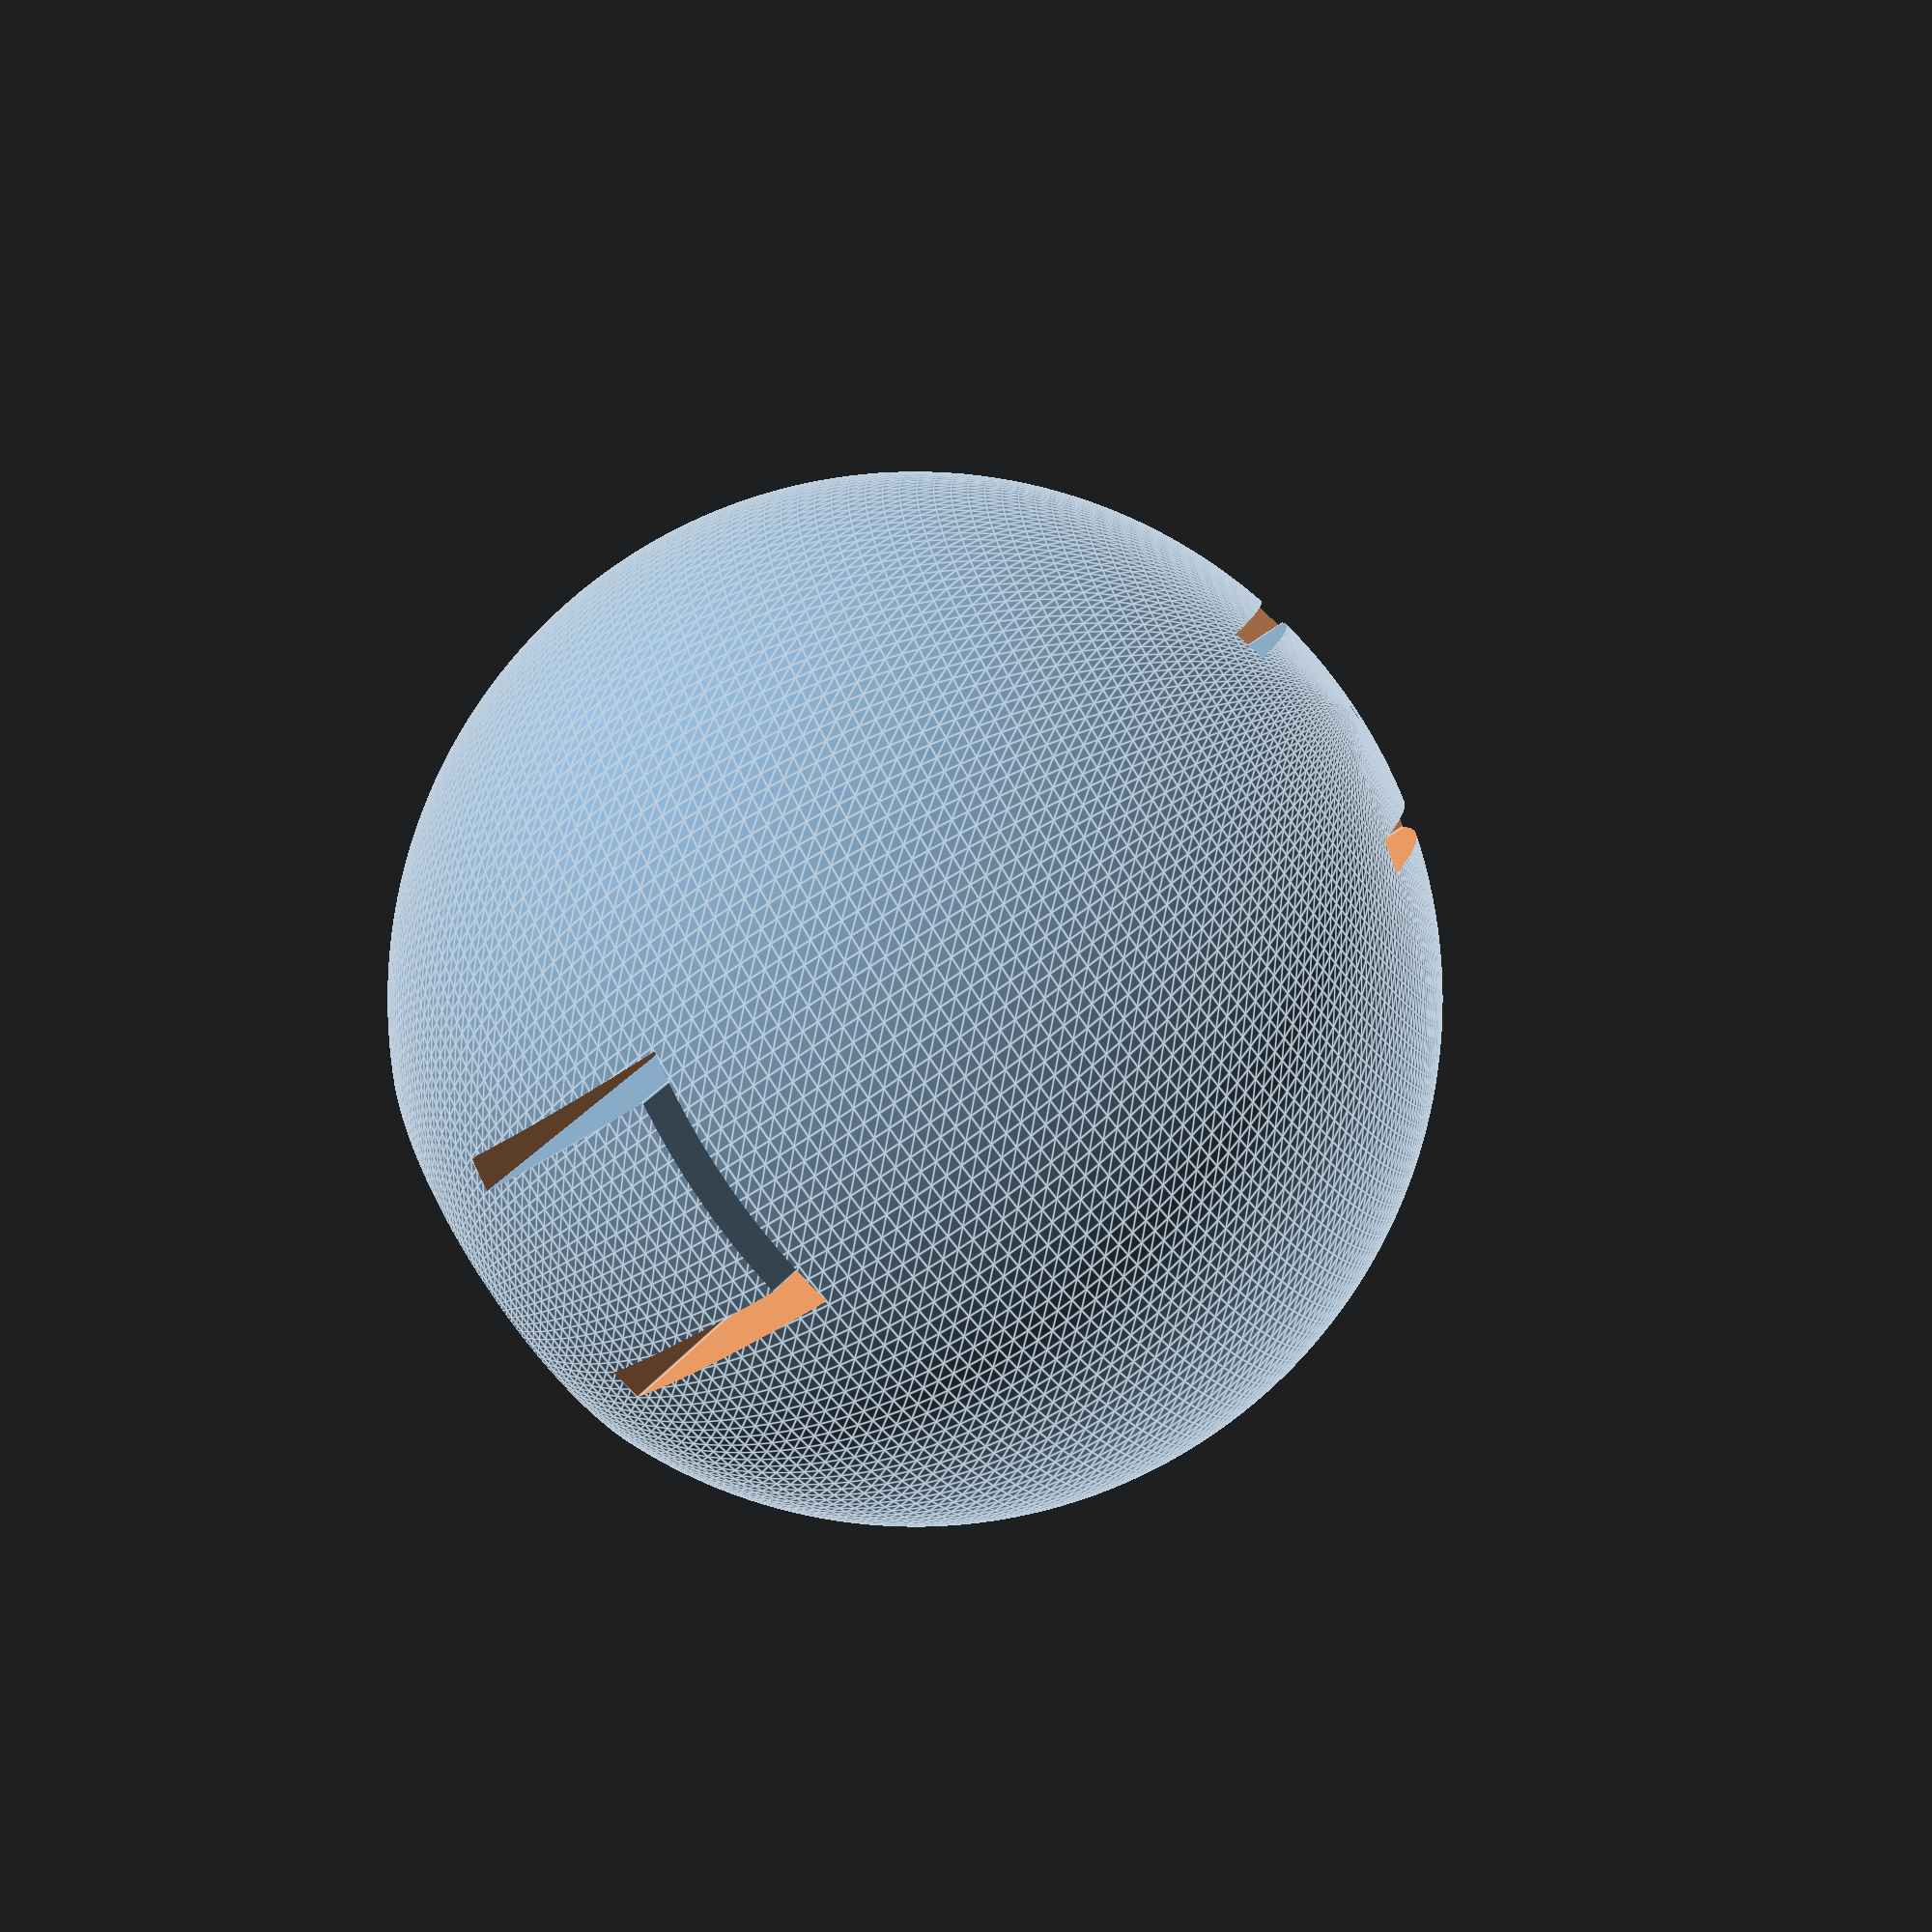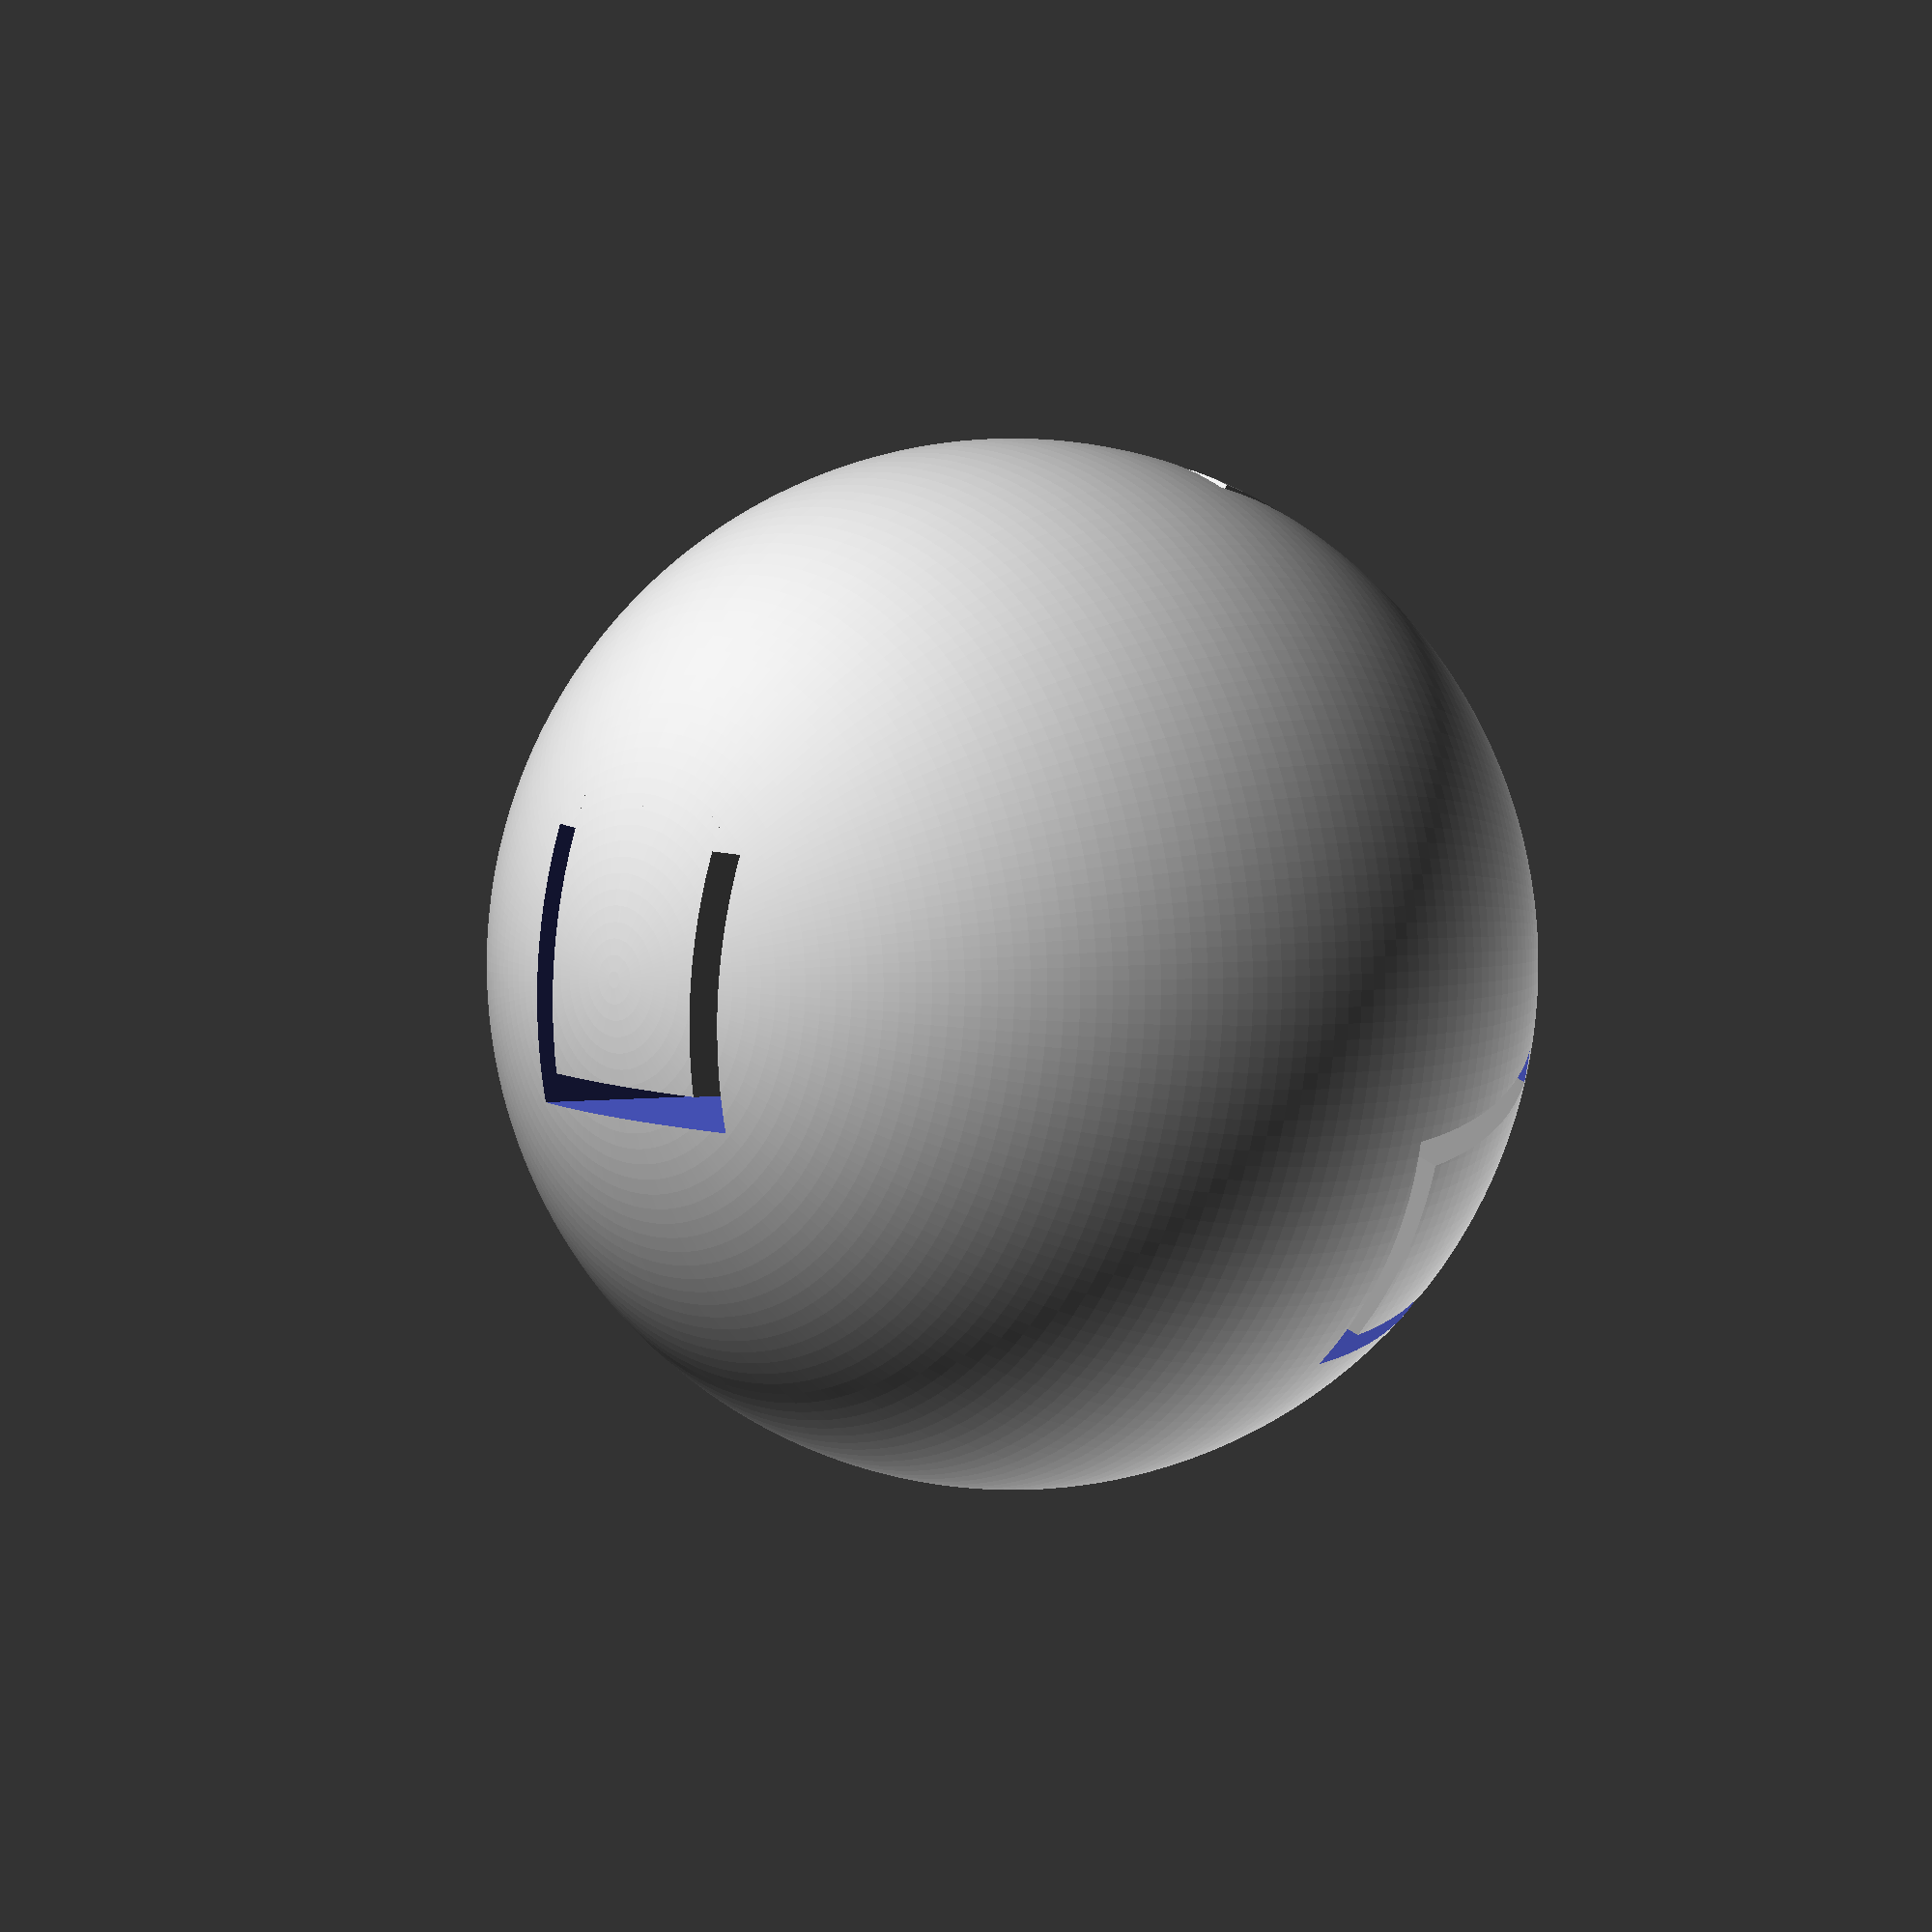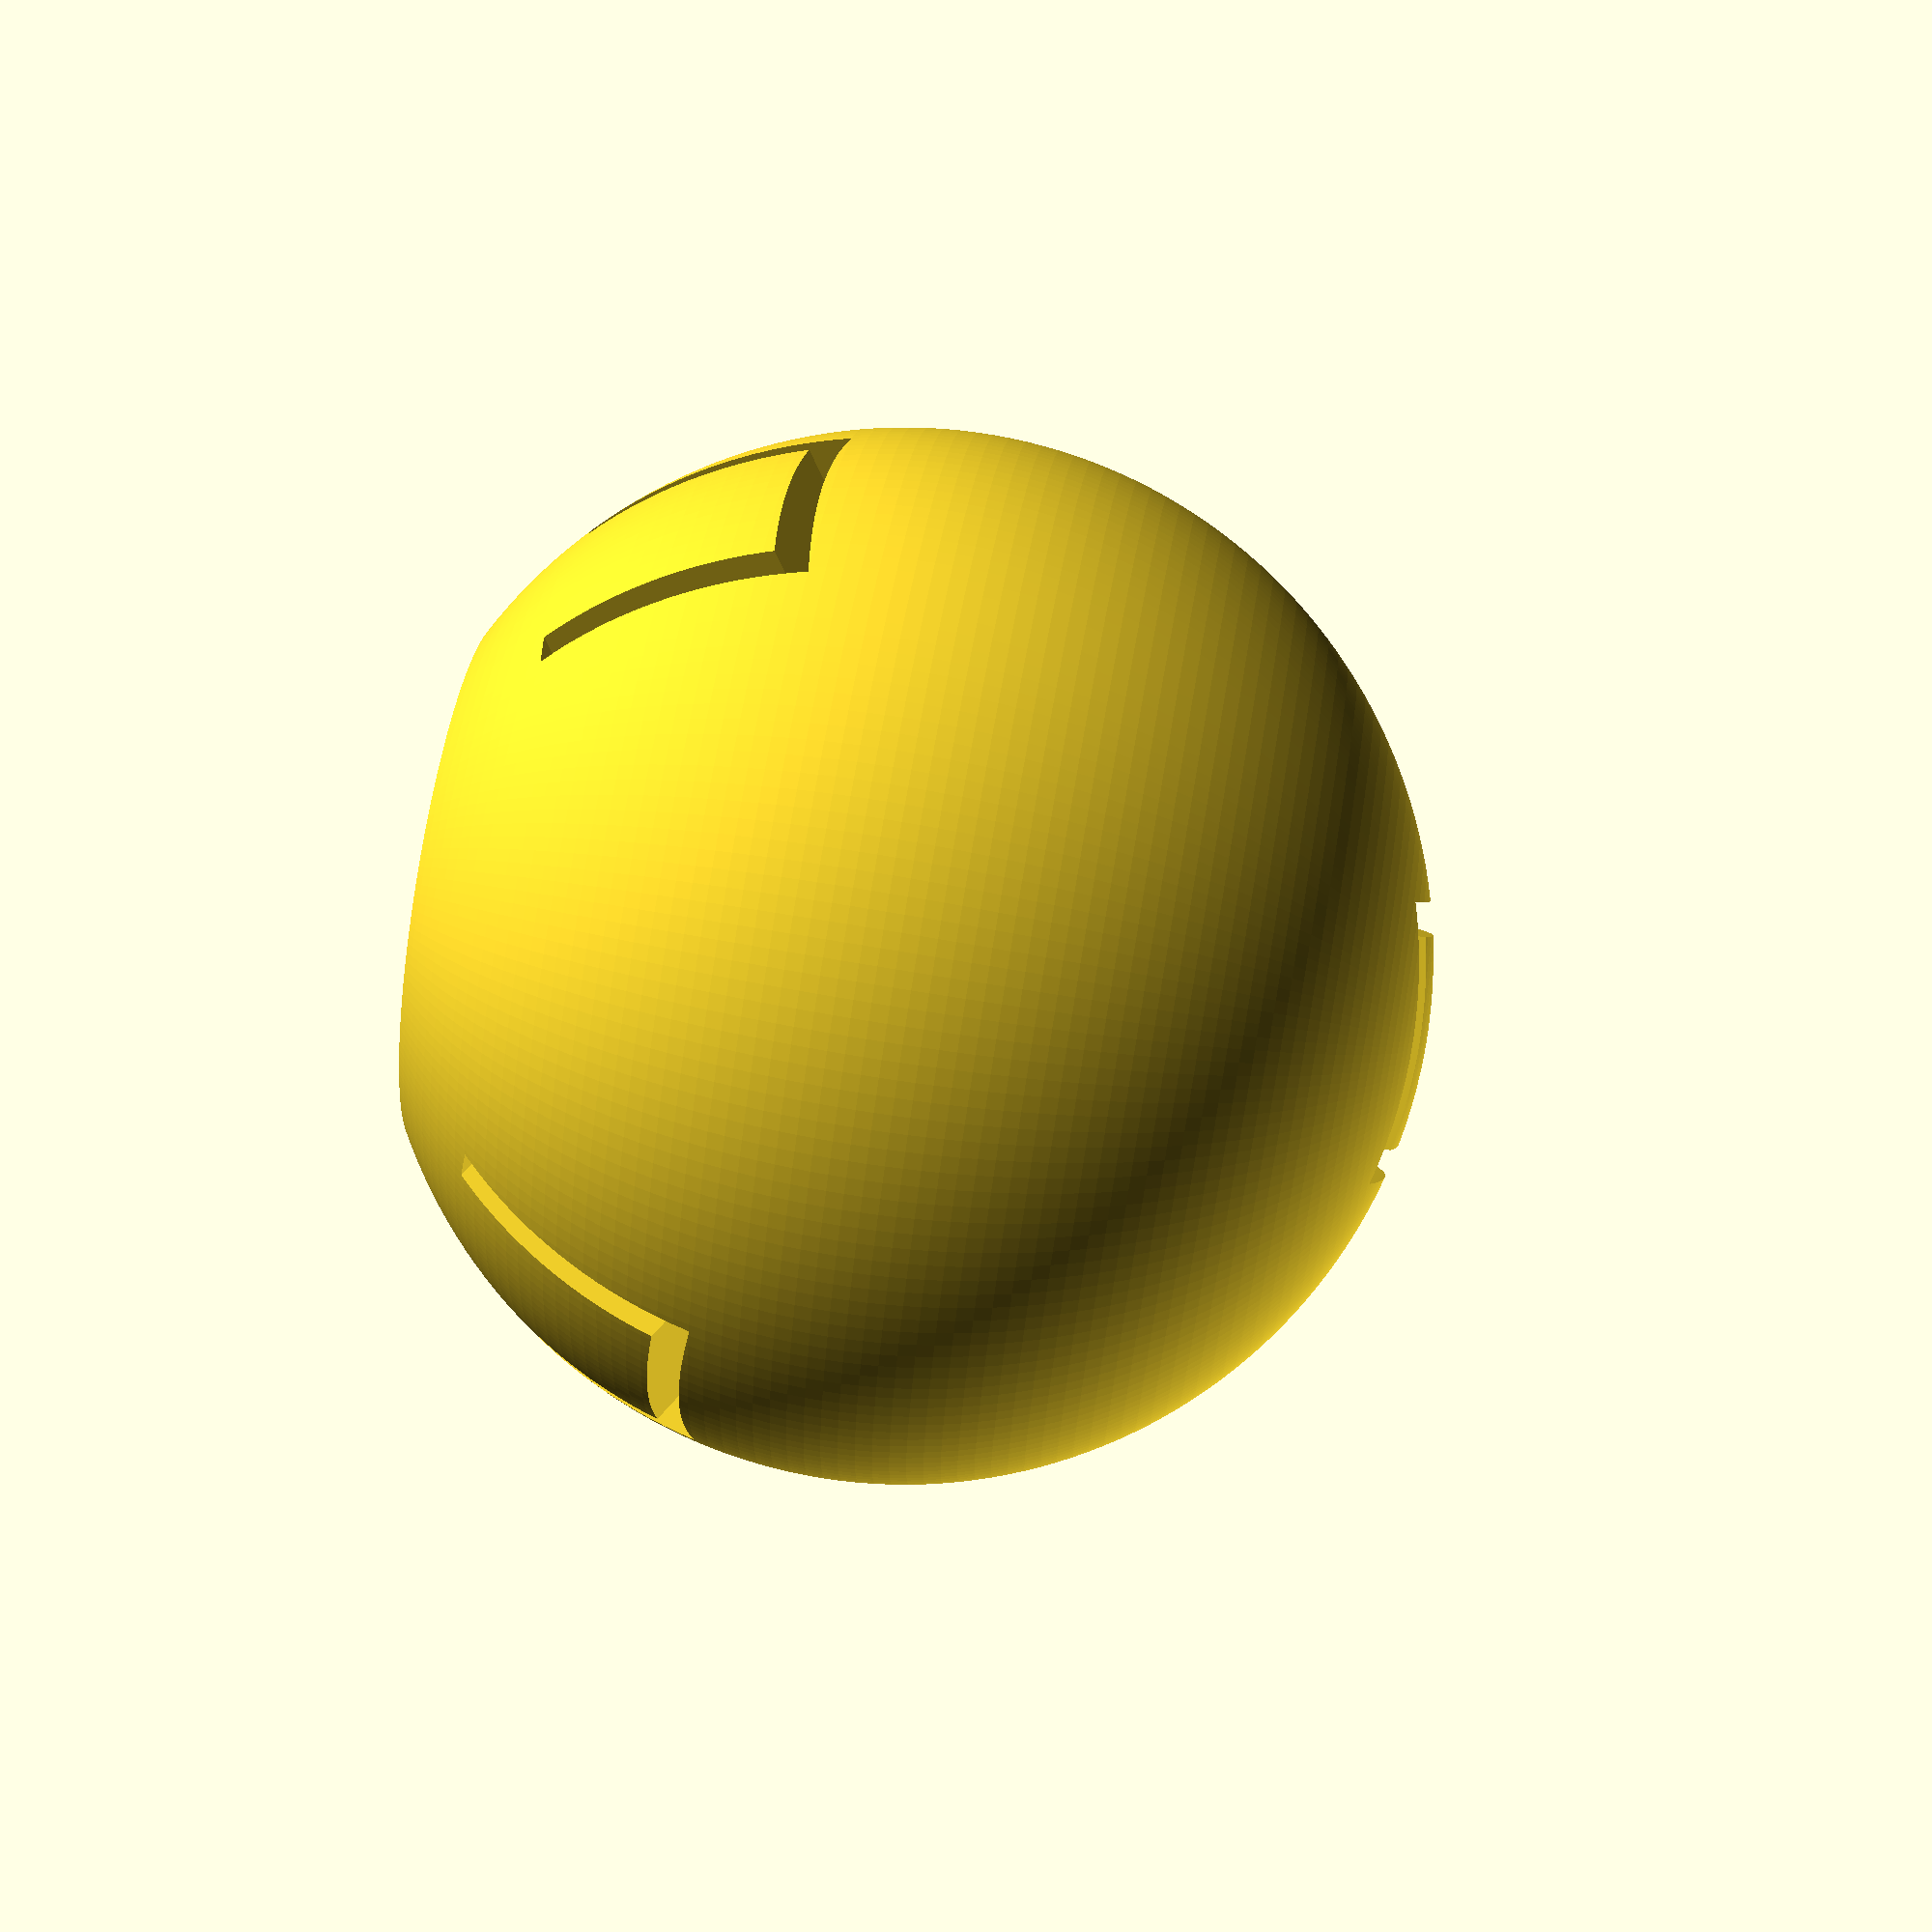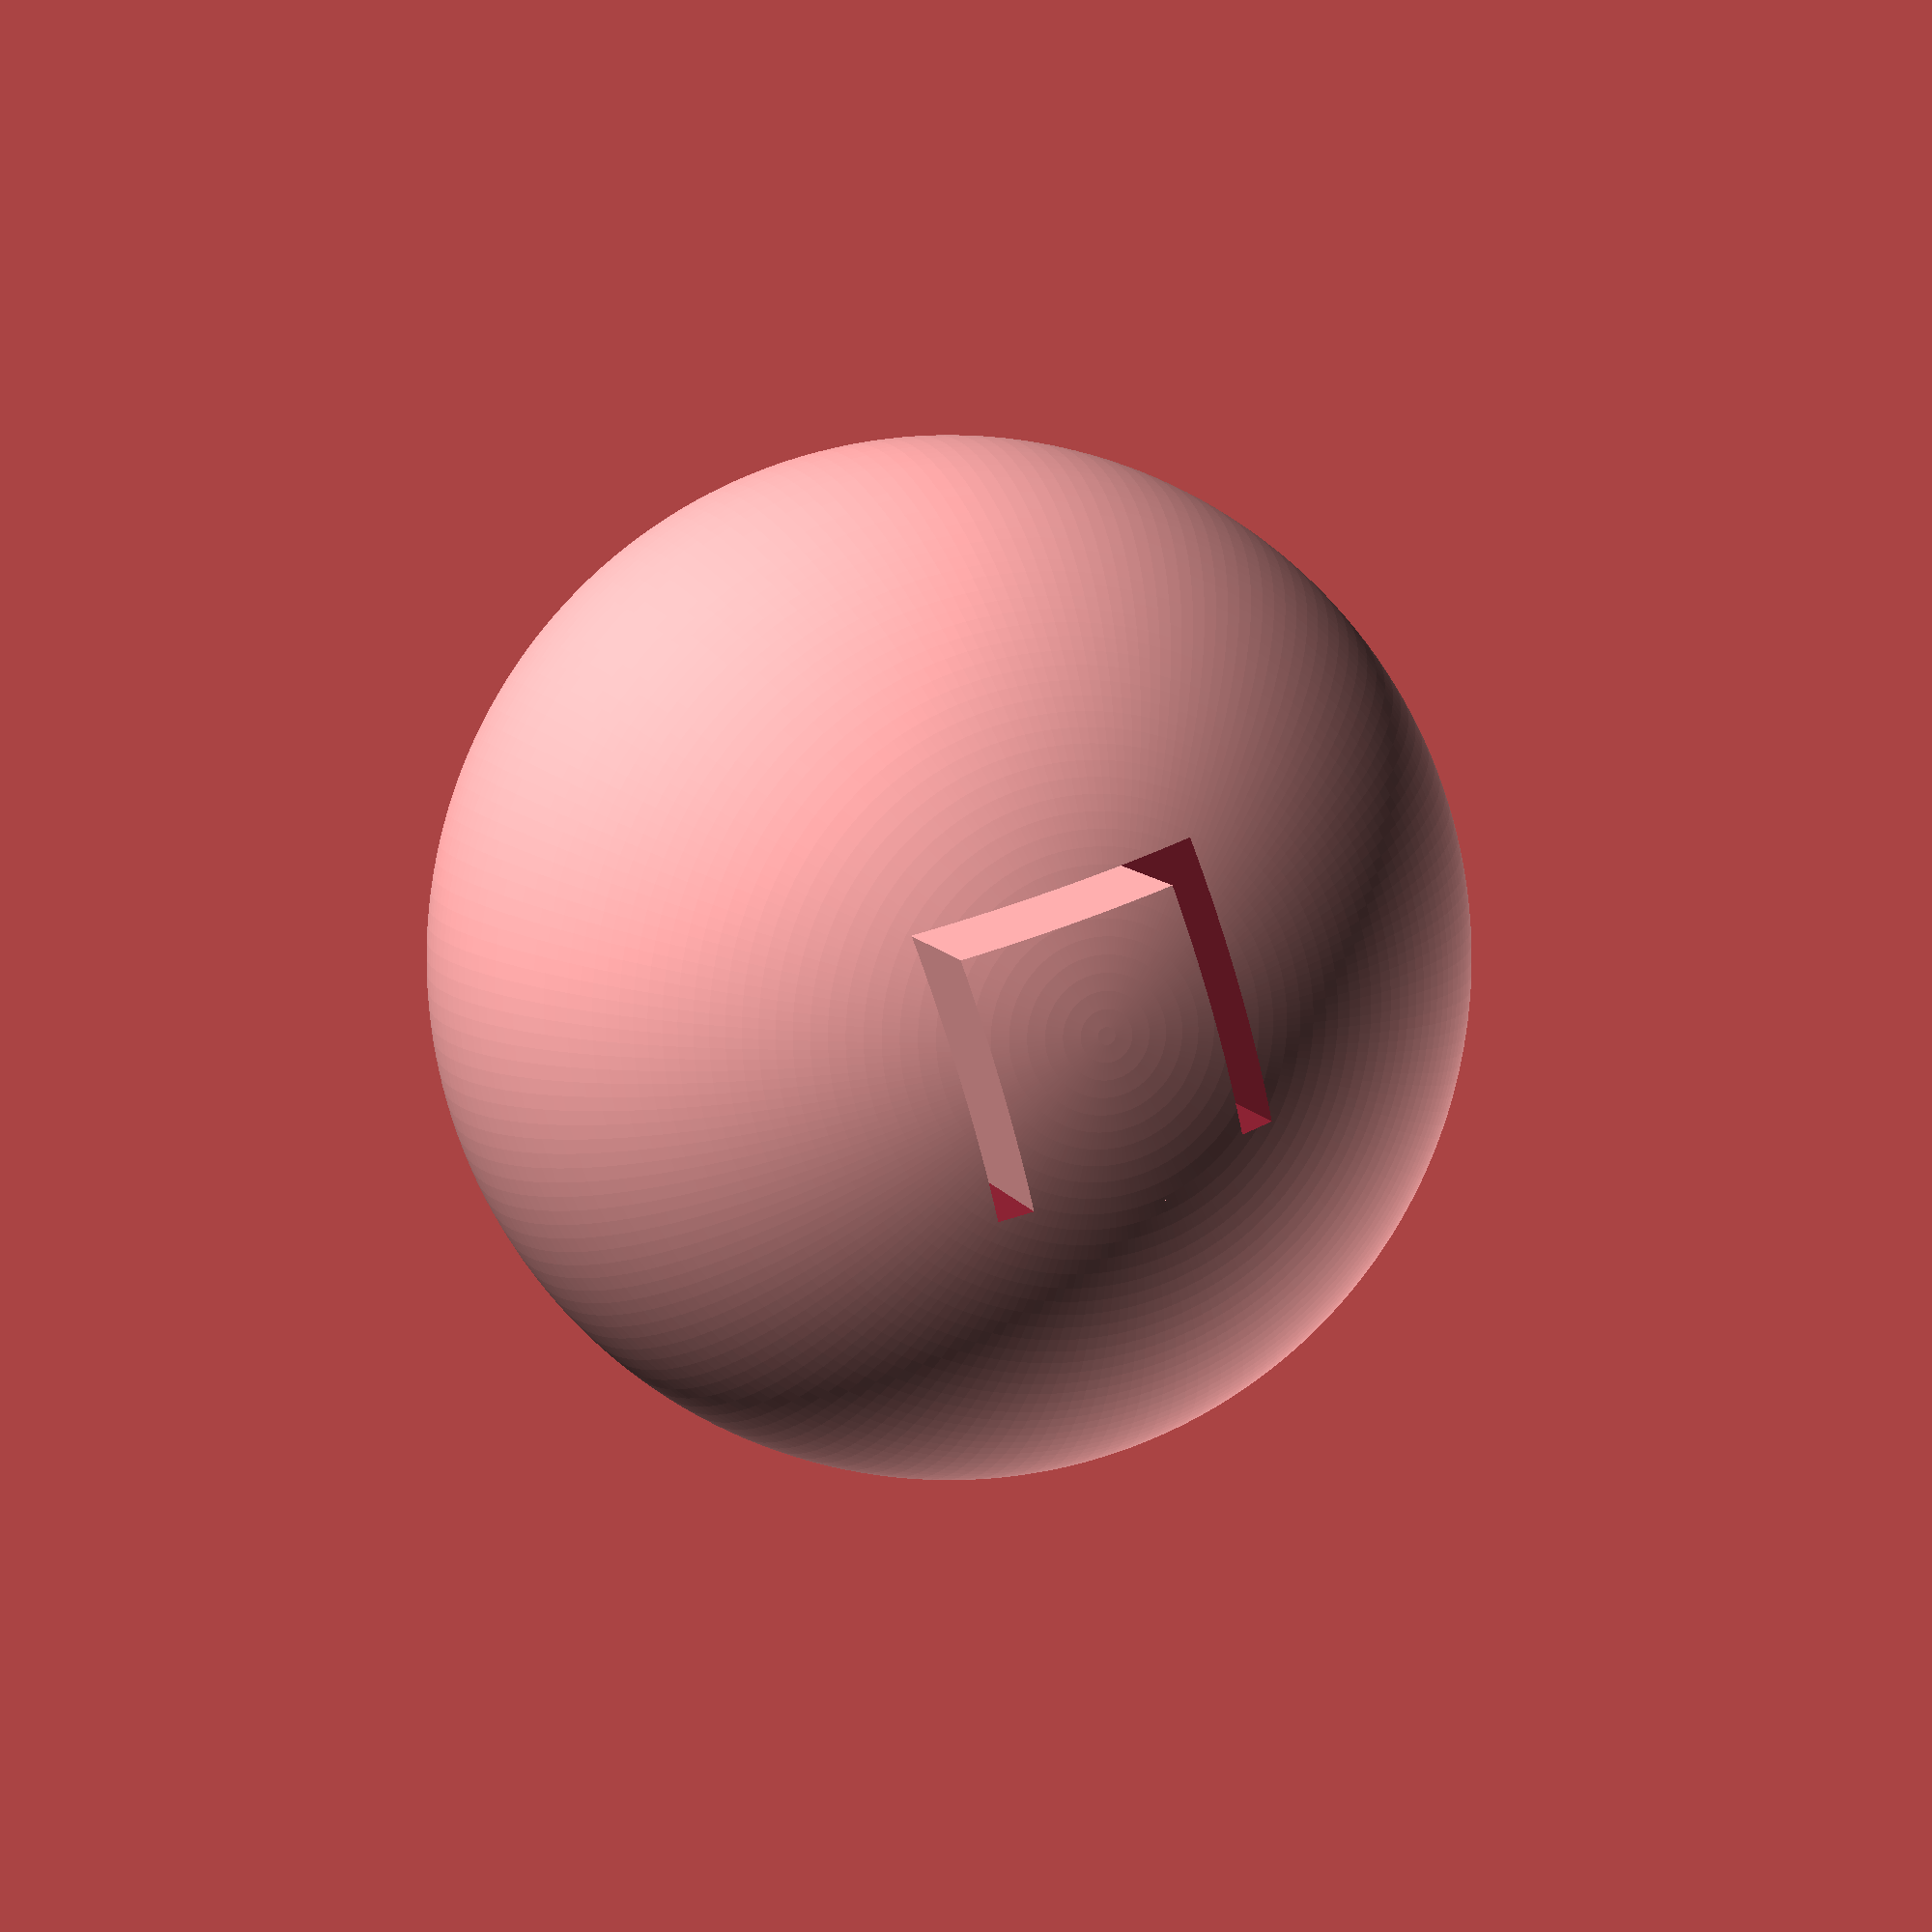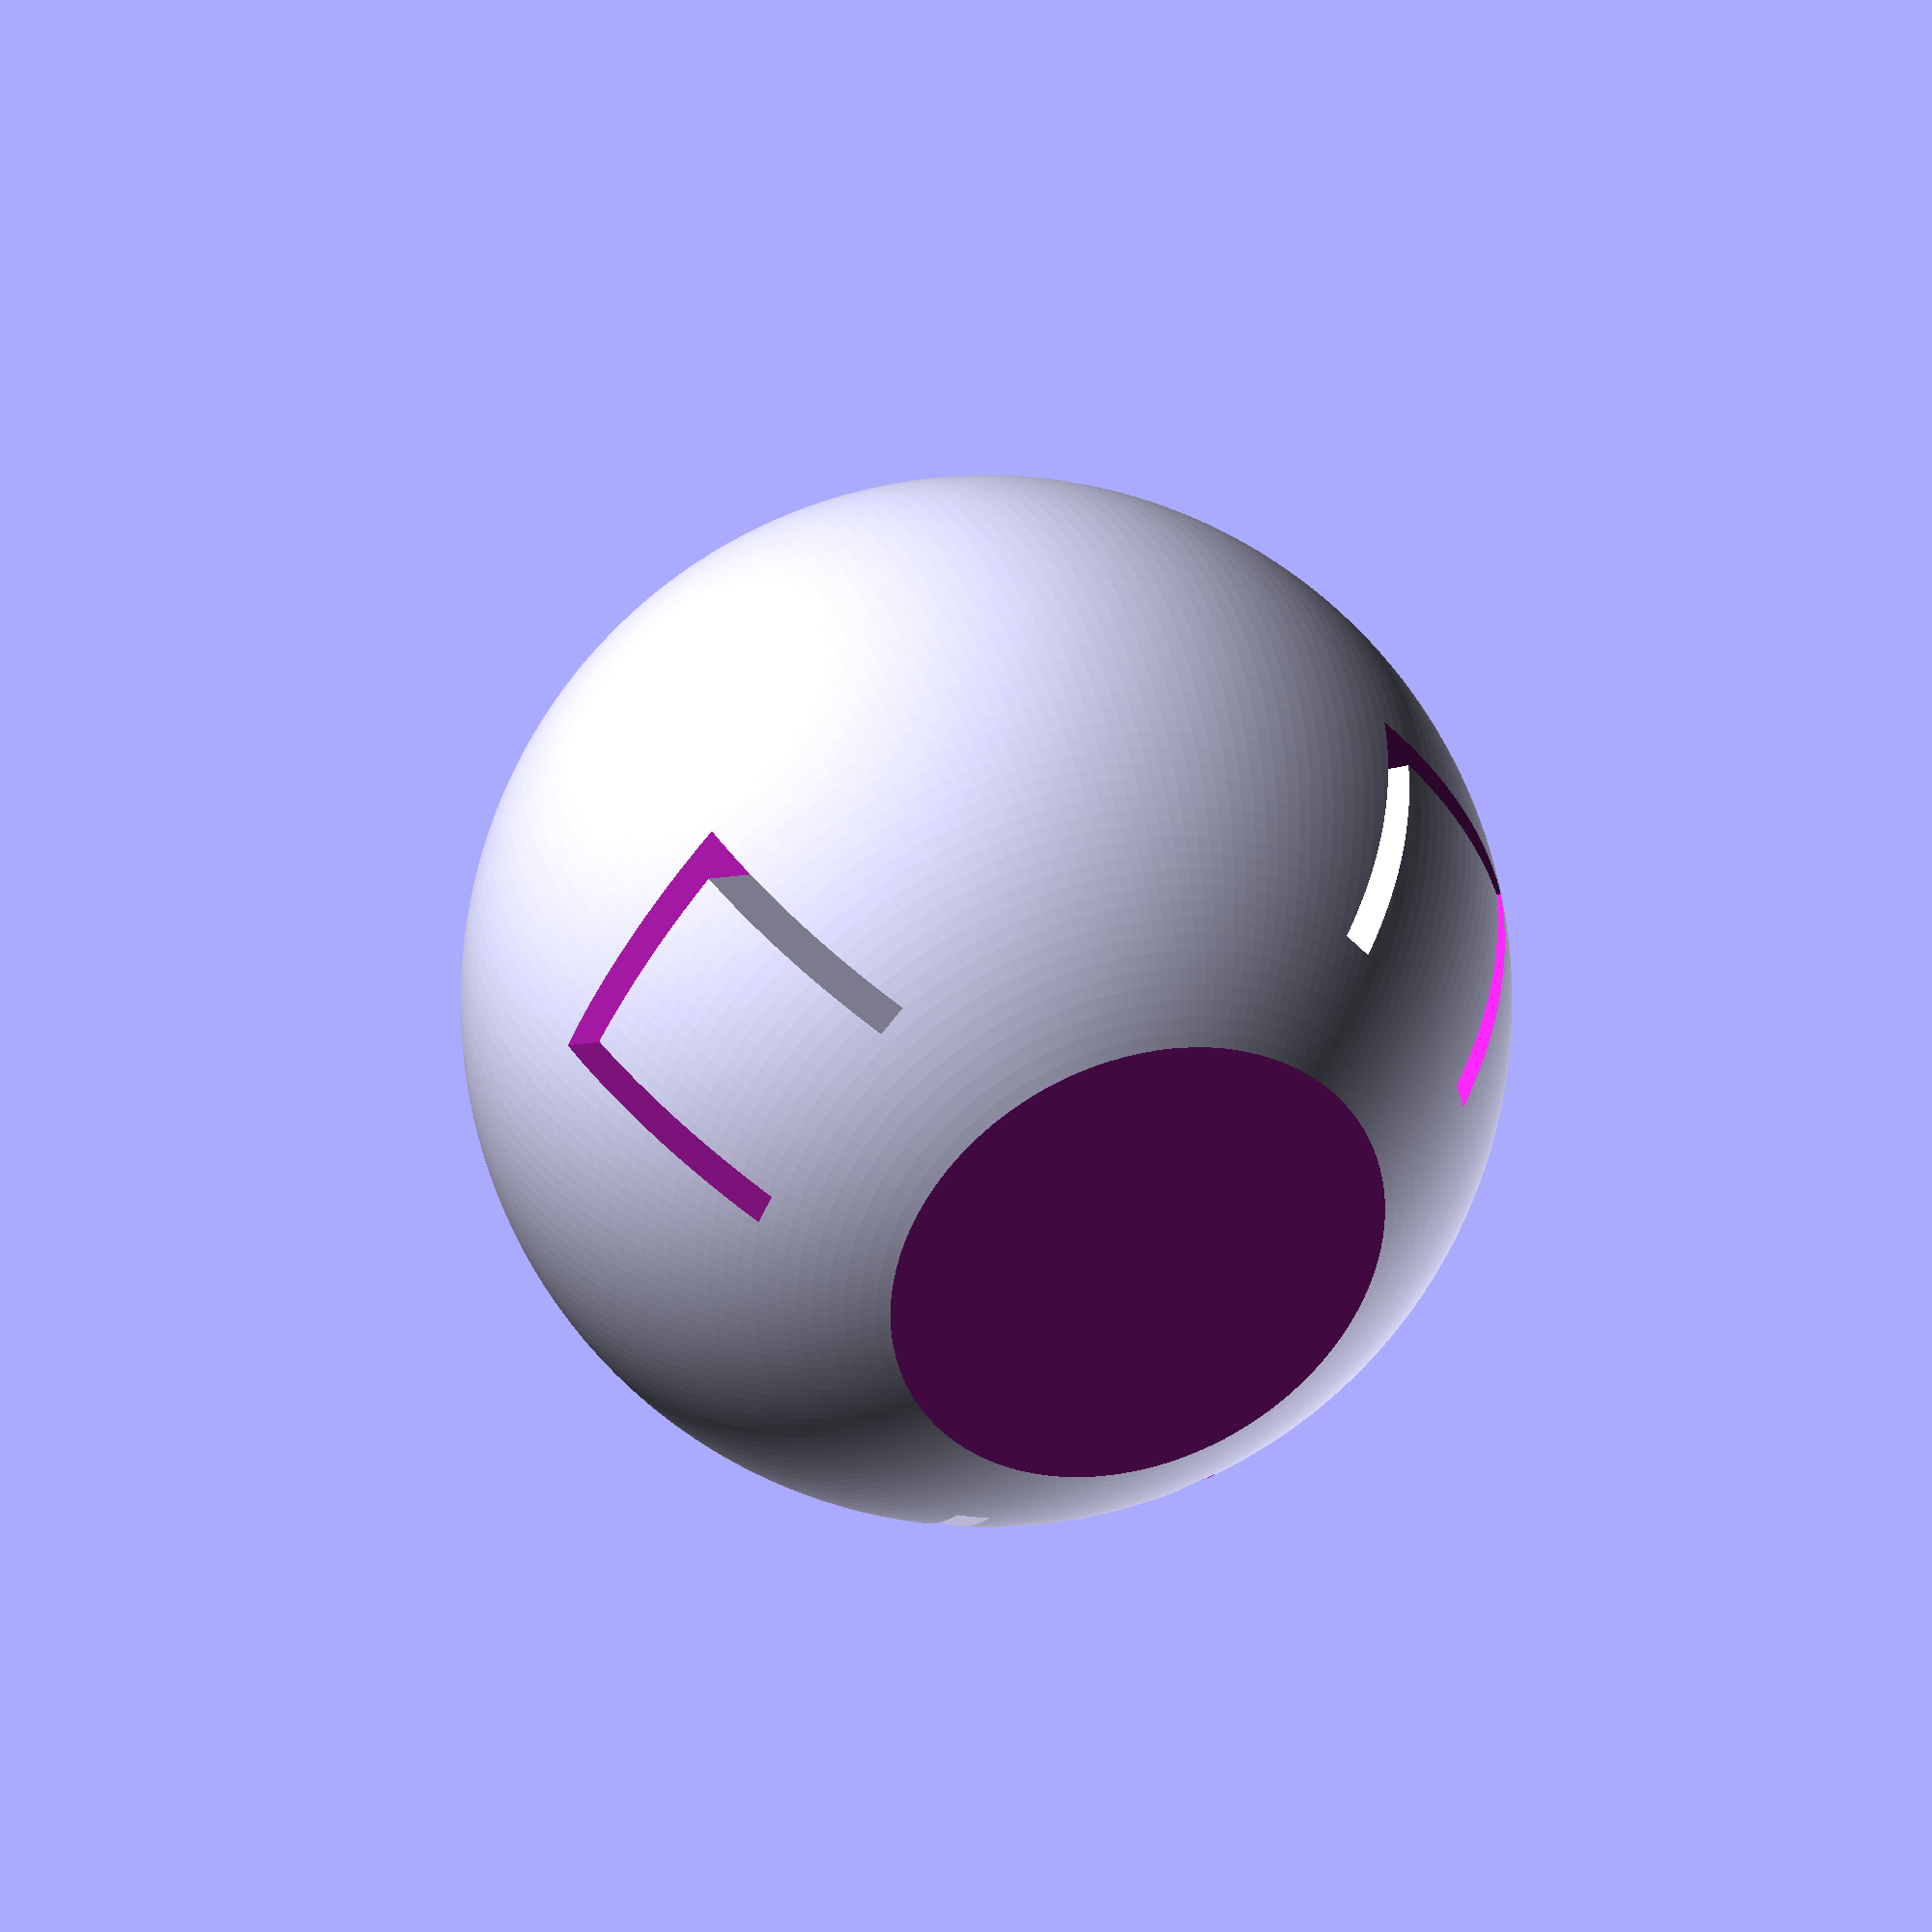
<openscad>


// U-shape
width       = 12.0;
height      = 16.0;
thickness   = 1.9;

// object size
o_width = 20;
o_height = 20;
o_thickness = 3;

//test_base();
//u_shape(o_thickness);
//end_cap(20);
center_joint(30);

module center_joint(r)
{
	difference()
	{
		difference()
		{
			difference()
			{
				difference()
				{
					difference()
					{
						// main sphere
						sphere(r, $fn=200);
						// cut out first leg
						rotate([60, 0, 0])
							translate([0,0,r-10])
								u_shape(r-11.0);
					}
					// cut out second leg
					rotate([60, 0, 120])
						translate([0,0,r-10])
							u_shape(r-11.0);
				}
				// cut third leg
				rotate([60, 0, 240])
					translate([0,0,r-10])
						u_shape(r-11.0);
	    		}
			// cut out top 
			rotate([180, 0, 0])
				translate([0,0,r-8])
					u_shape(r);
		}
        // cut plate for a flat bottom
		translate([0,0,41])
			cube([r * 2, r * 2, r], center=true);
    }
}

module test_base()
{
    difference()
    {
		cube([o_width, o_height, o_thickness], center=true);
        u_shape(o_thickness);
    }
}

module end_cap(r)
{
    difference()
	{
    		difference()
		{
    			sphere(r, $fn=10);
        		translate([0, 0, r - 8]) 
        			u_shape(2 * r);
		}
        // cut plate
		translate([0,0,25])
			cube([r * 2, r * 2, r], center=true);
    }
}

module u_shape(t)
{
    difference()
    {
         cube([width + (thickness * 2), height, t], center=true);
         translate([0, thickness, 0])
             cube([width, height, t], center=true);
    }
} 
</openscad>
<views>
elev=70.0 azim=349.0 roll=124.8 proj=p view=edges
elev=357.4 azim=175.5 roll=229.3 proj=o view=solid
elev=286.5 azim=19.5 roll=99.6 proj=p view=solid
elev=351.8 azim=17.0 roll=164.0 proj=p view=wireframe
elev=322.6 azim=123.5 roll=340.6 proj=o view=solid
</views>
